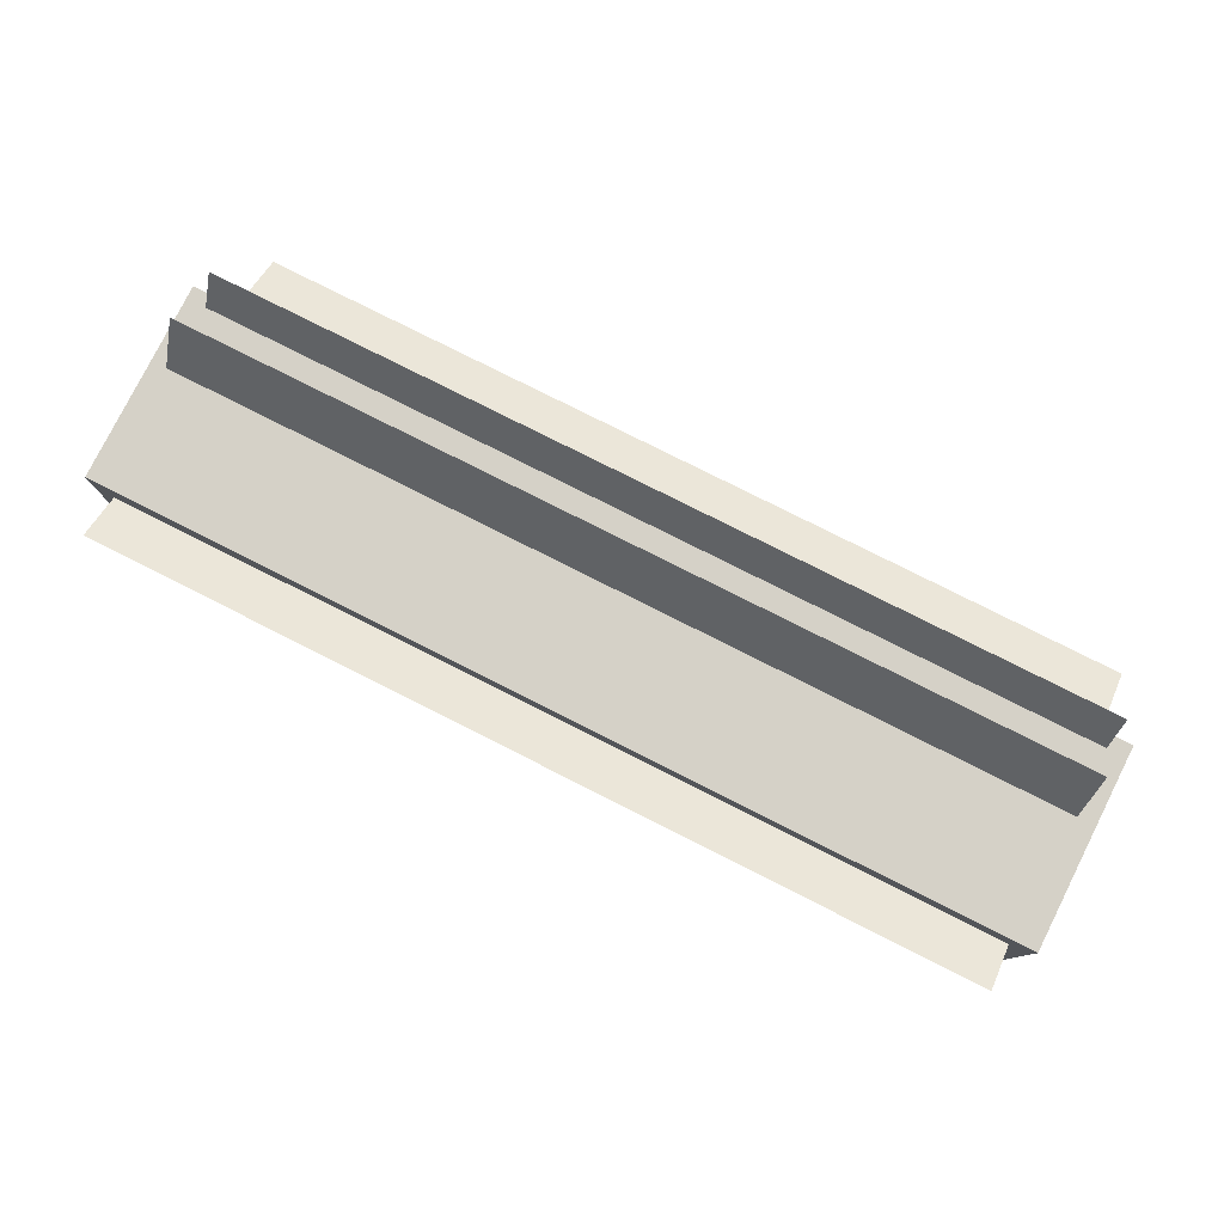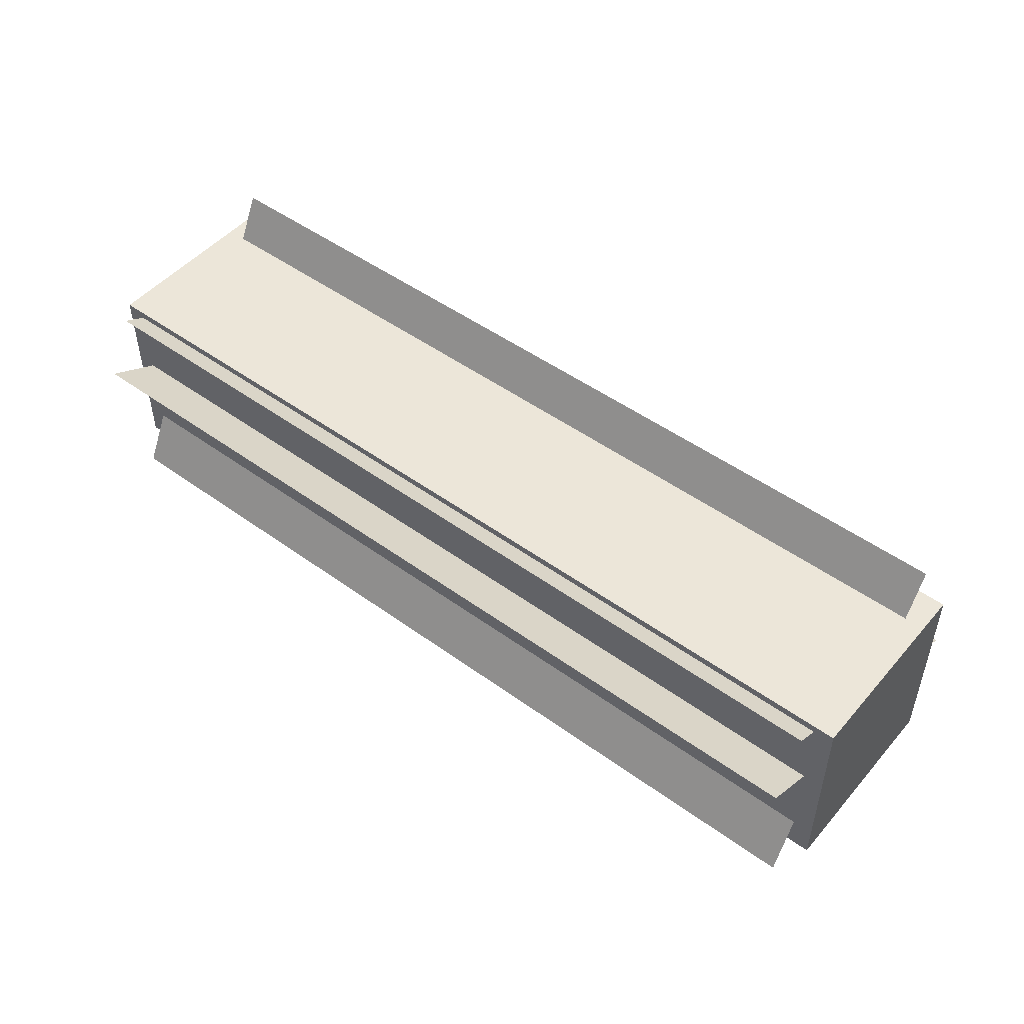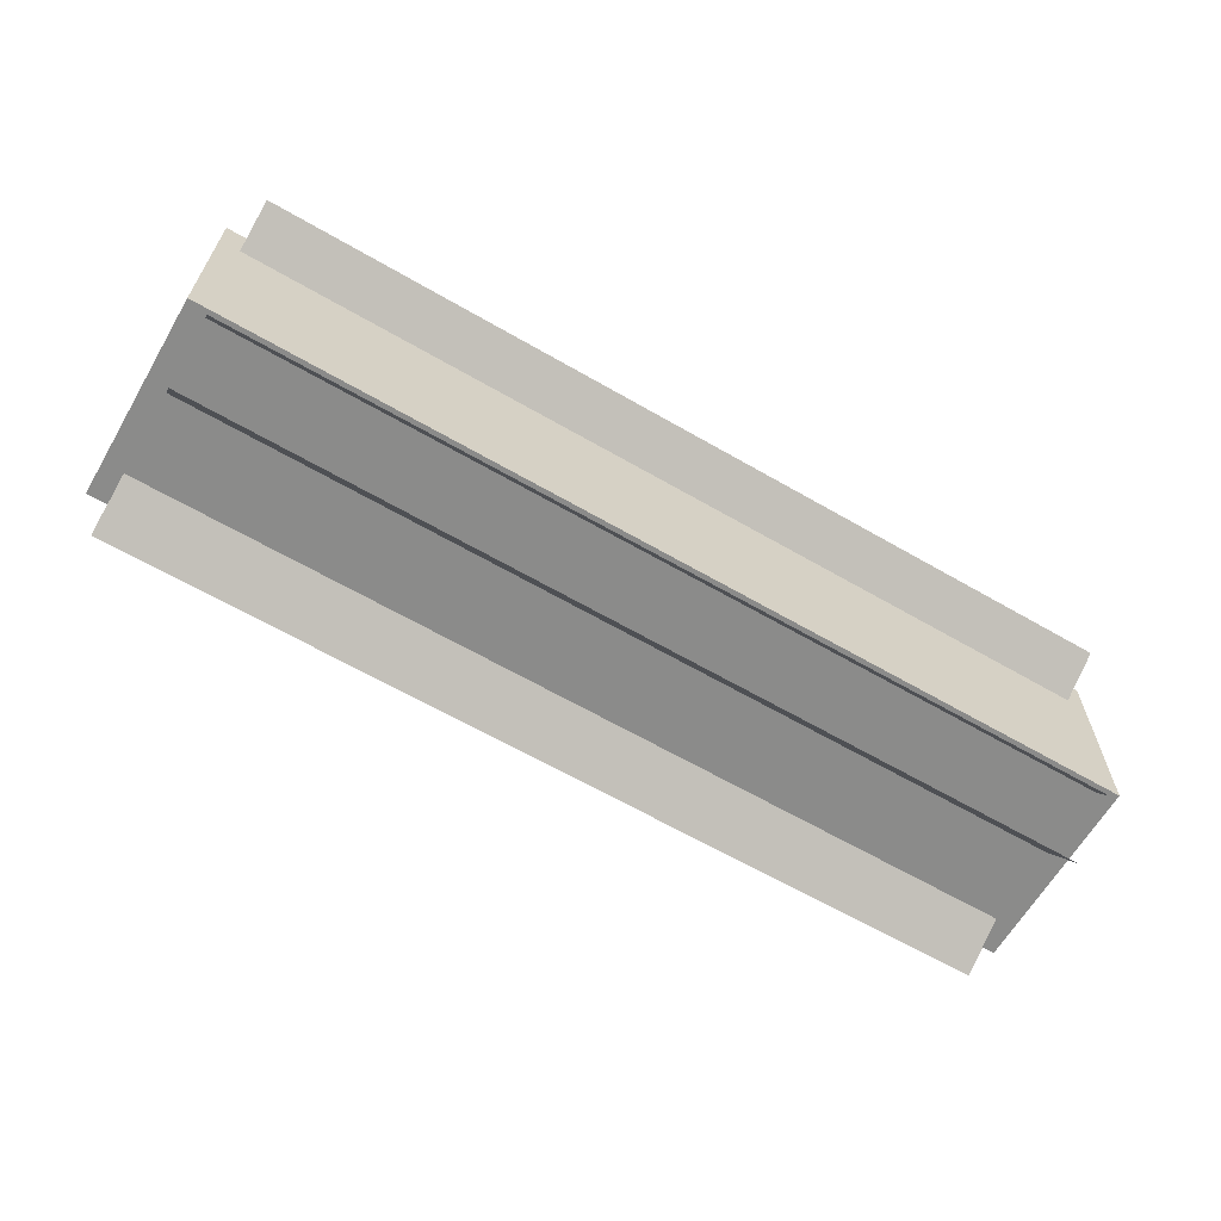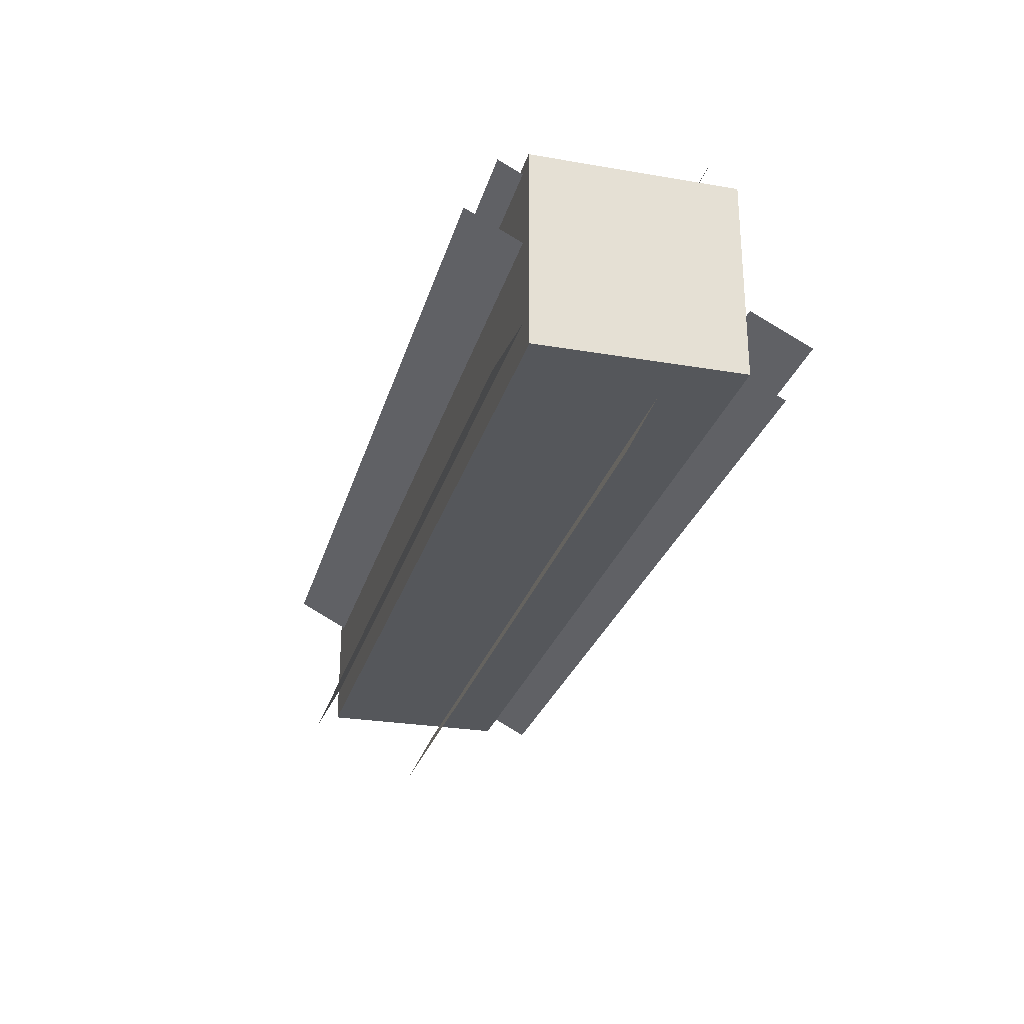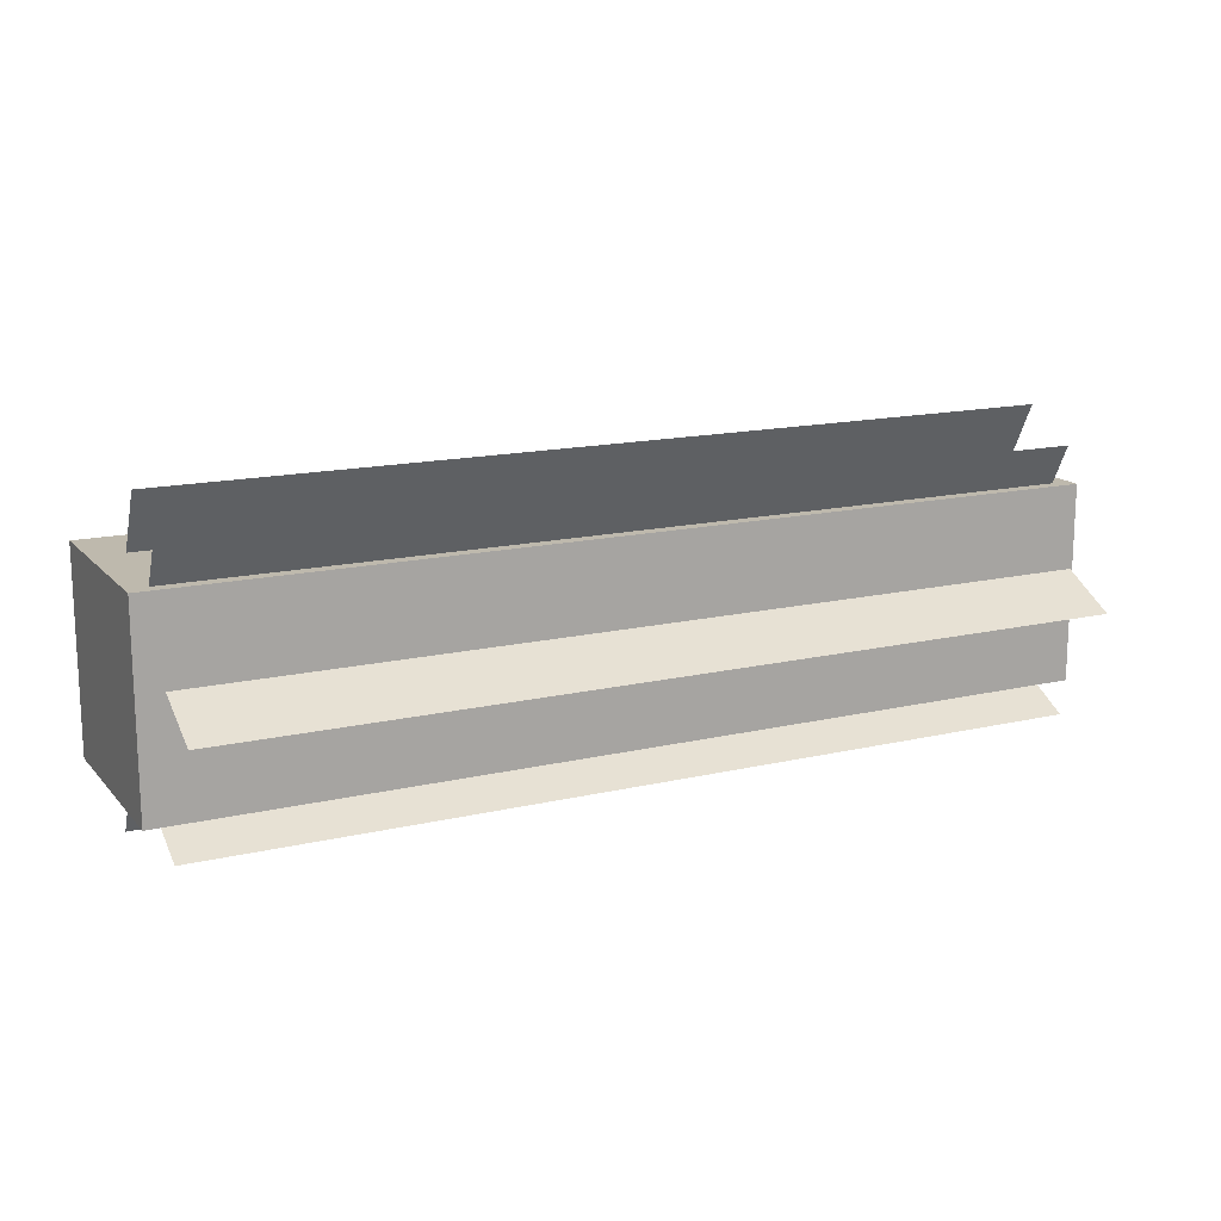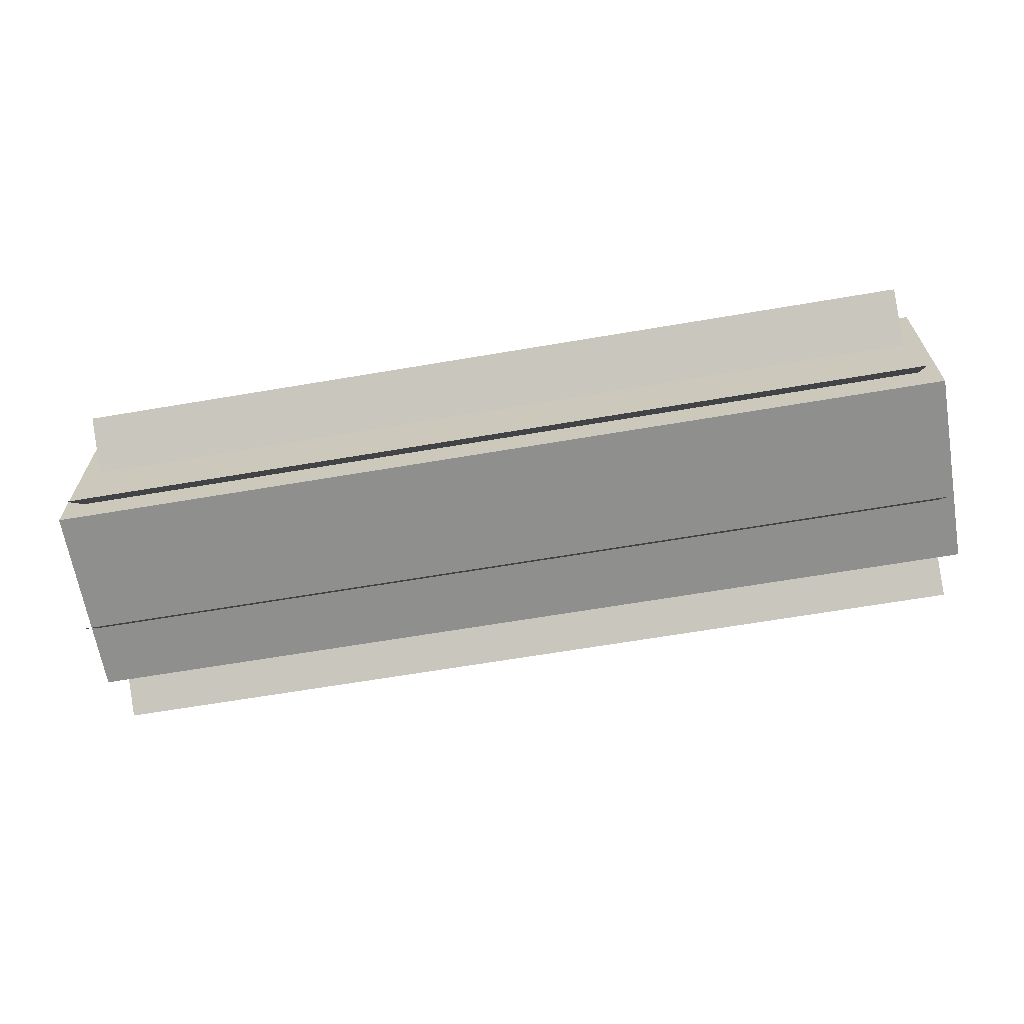
<metadata>
{"format":"obj","ext":"obj","renderer":"f3d","projection":"perspective","resolution":1024,"background":"white","views":[{"elev":79.0,"azim":26.7,"up":"+Y"},{"elev":49.1,"azim":38.8,"up":"+Z"},{"elev":-63.7,"azim":-30.3,"up":"+Y"},{"elev":-26.9,"azim":75.1,"up":"+Z"},{"elev":15.3,"azim":153.5,"up":"+Y"},{"elev":-65.1,"azim":9.7,"up":"+Z"}]}
</metadata>
<code>
o branch_cactus2
v 0.4375 0.1875 0.09375
v 0.4375 0.1875 -0.09375
v 0.4375 -3.469e-18 0.09375
v 0.4375 -3.469e-18 -0.09375
v -0.4375 0.1875 0.09375
v -0.4375 0.1875 -0.09375
v -0.4375 -3.469e-18 0.09375
v -0.4375 -3.469e-18 -0.09375
v 0.4188 0.1741 0.1366
v 0.4188 0.1453 0.08114
v -0.4188 0.1741 0.1366
v -0.4188 0.1453 0.08114
v 0.4188 0.1141 -0.114
v 0.4188 0.08529 -0.1695
v -0.4188 0.1141 -0.114
v -0.4188 0.08529 -0.1695
v 0.4188 0.003268 -0.05632
v 0.4188 -0.02559 -0.1118
v -0.4188 0.003268 -0.05632
v -0.4188 -0.02559 -0.1118
v 0.4188 0.255 -0.04645
v 0.4188 0.1996 -0.01759
v -0.4188 0.255 -0.04645
v -0.4188 0.1996 -0.01759
v 0.4188 0.2262 -0.1019
v 0.4188 0.1707 -0.07303
v -0.4188 0.2262 -0.1019
v -0.4188 0.1707 -0.07303
v 0.4188 0.004409 0.01355
v 0.4188 -0.05103 0.04241
v -0.4188 0.004409 0.01355
v -0.4188 -0.05103 0.04241
v 0.4188 0.03327 0.06899
v 0.4188 -0.02217 0.09785
v -0.4188 0.03327 0.06899
v -0.4188 -0.02217 0.09785
f 4 2 1 3
f 7 5 6 8
f 1 2 6 5
f 4 3 7 8
f 3 1 5 7
f 8 6 2 4
f 9 10 12 11
f 13 14 16 15
f 17 18 20 19
f 21 22 24 23
f 25 26 28 27
f 29 30 32 31
f 33 34 36 35

</code>
